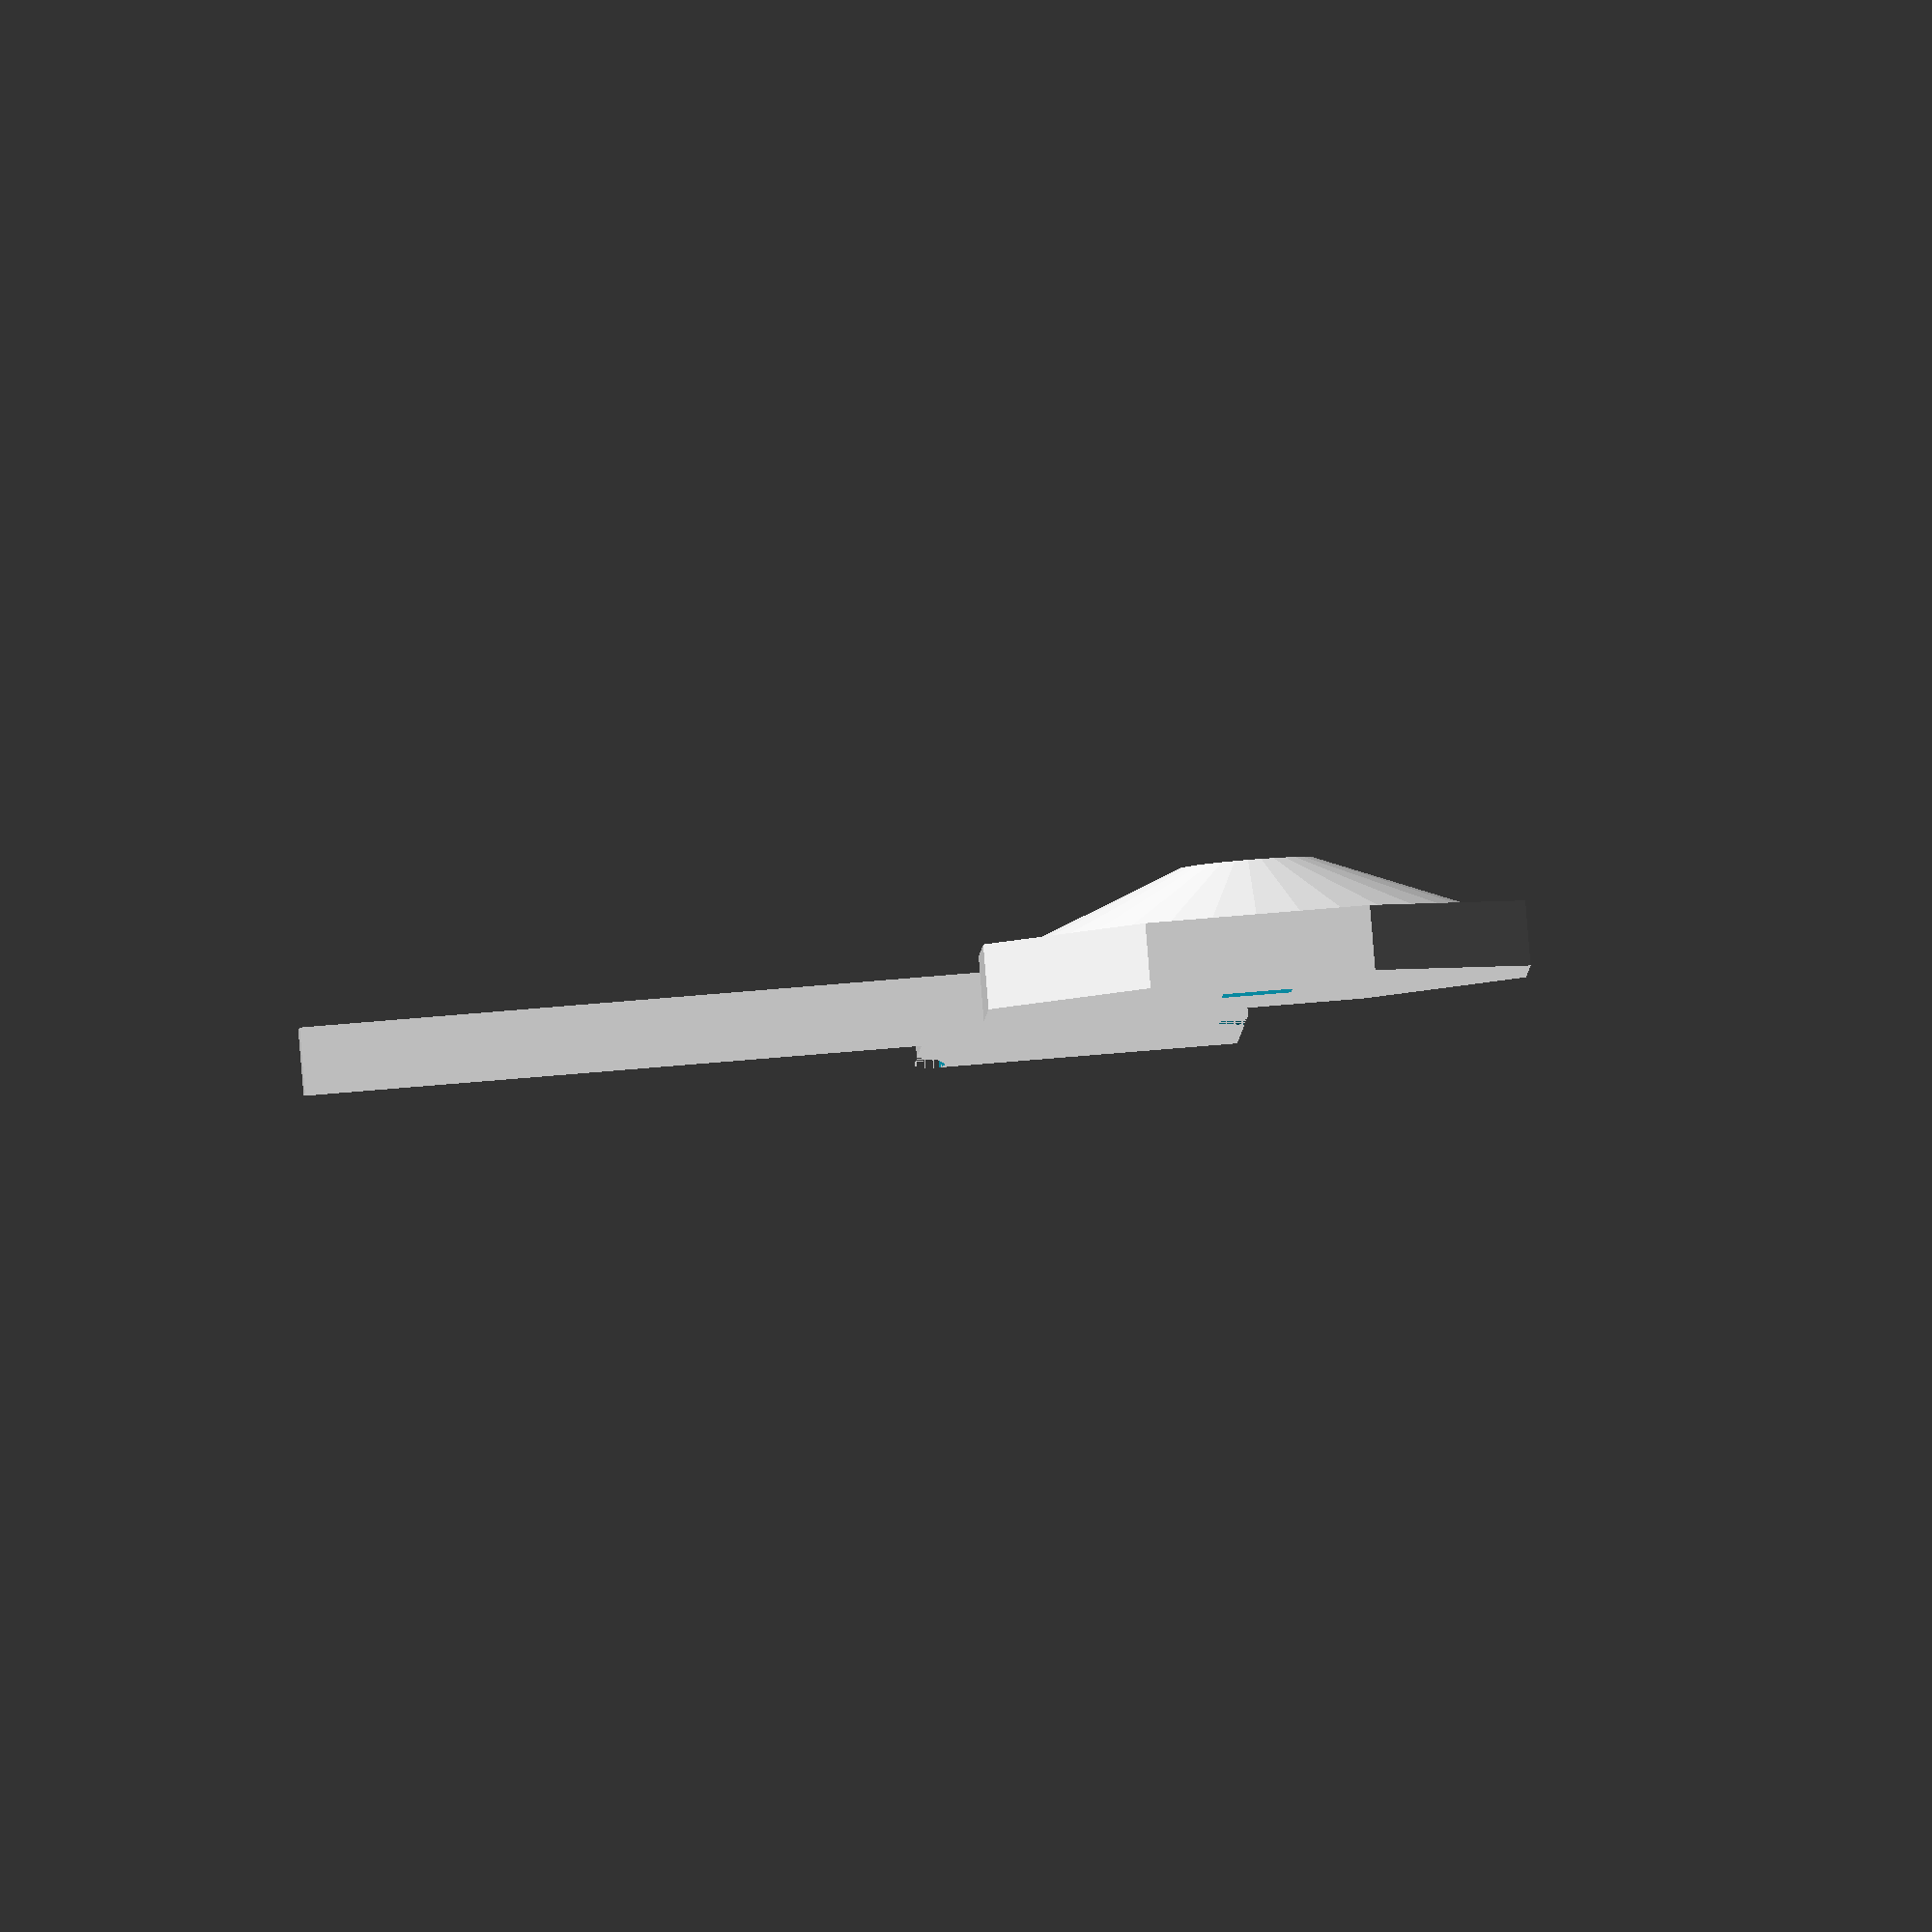
<openscad>
$fn = 32;
fudge = 0.2;

module base( width = width, height = height, cutout = cutout ) {
 difference() {
   union() {
     translate([0,0,height]) cylinder(h = 3, d1 = .85*width, d2=.25*width);
     translate([0,0,.5*height])
     intersection() {
       rotate([0,0,45]) cube([width,width,height],true); 
       cube([width,width,height],true); 
     };
   }
   // make cutout slightly larger
   cube([cutout+fudge,cutout+fudge,height*4],true);
 }
}


module flag( height = height, width = width, depth = depth) {
  width = ratio * height;
  pole = 1.9*height;
  union() {
    difference() {
      cube([width,height,depth]);
	translate([.9*width,.9*height+width,0]) cylinder( h = depth, r = width);
	translate([0-.1*width,0-.9*width,0]) cylinder( h = depth, r = width);
    }
  cube([depth,pole+height,depth]);
  }
}

module main() {
                      base(width = 25, height = 3, cutout = 3);
  translate([20,0,0]) flag(height = 15, ratio = 1.6, depth = 3);
}

main();

</openscad>
<views>
elev=92.9 azim=268.8 roll=4.7 proj=o view=solid
</views>
